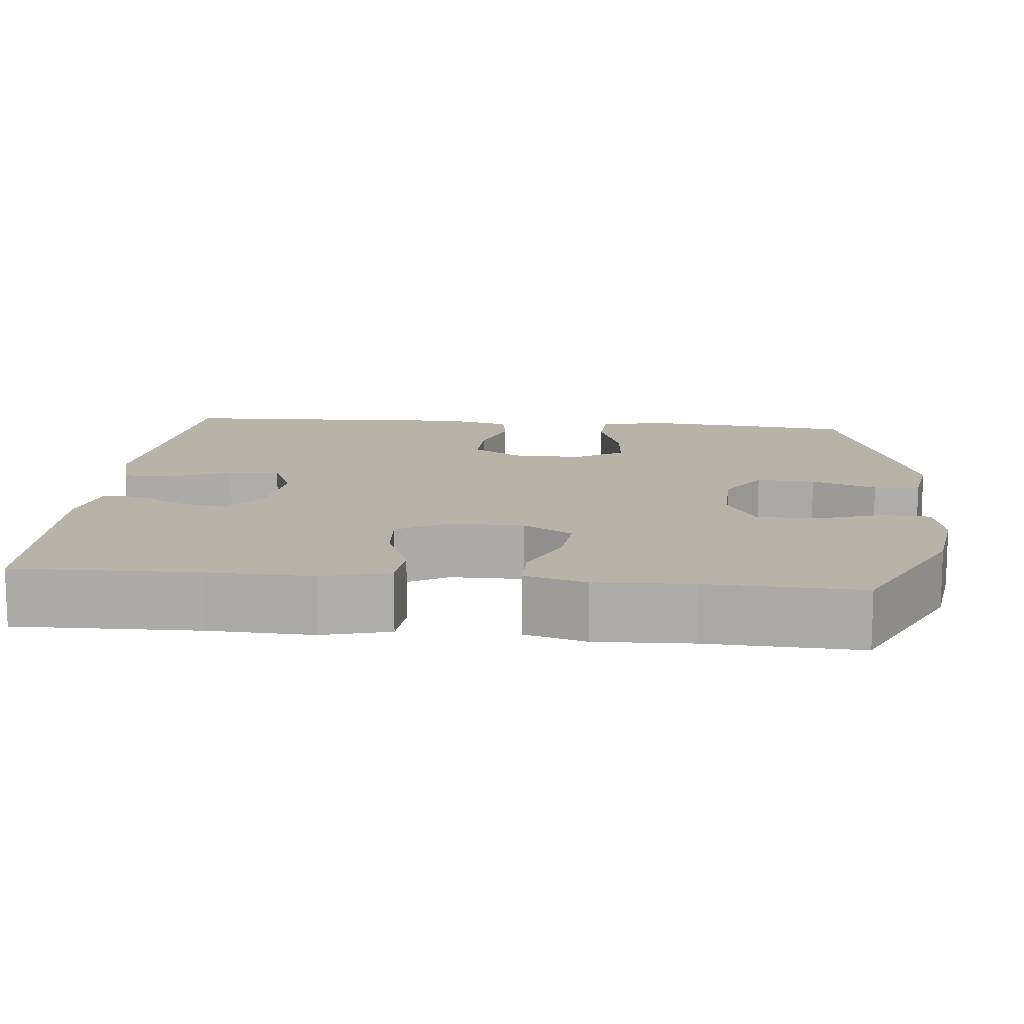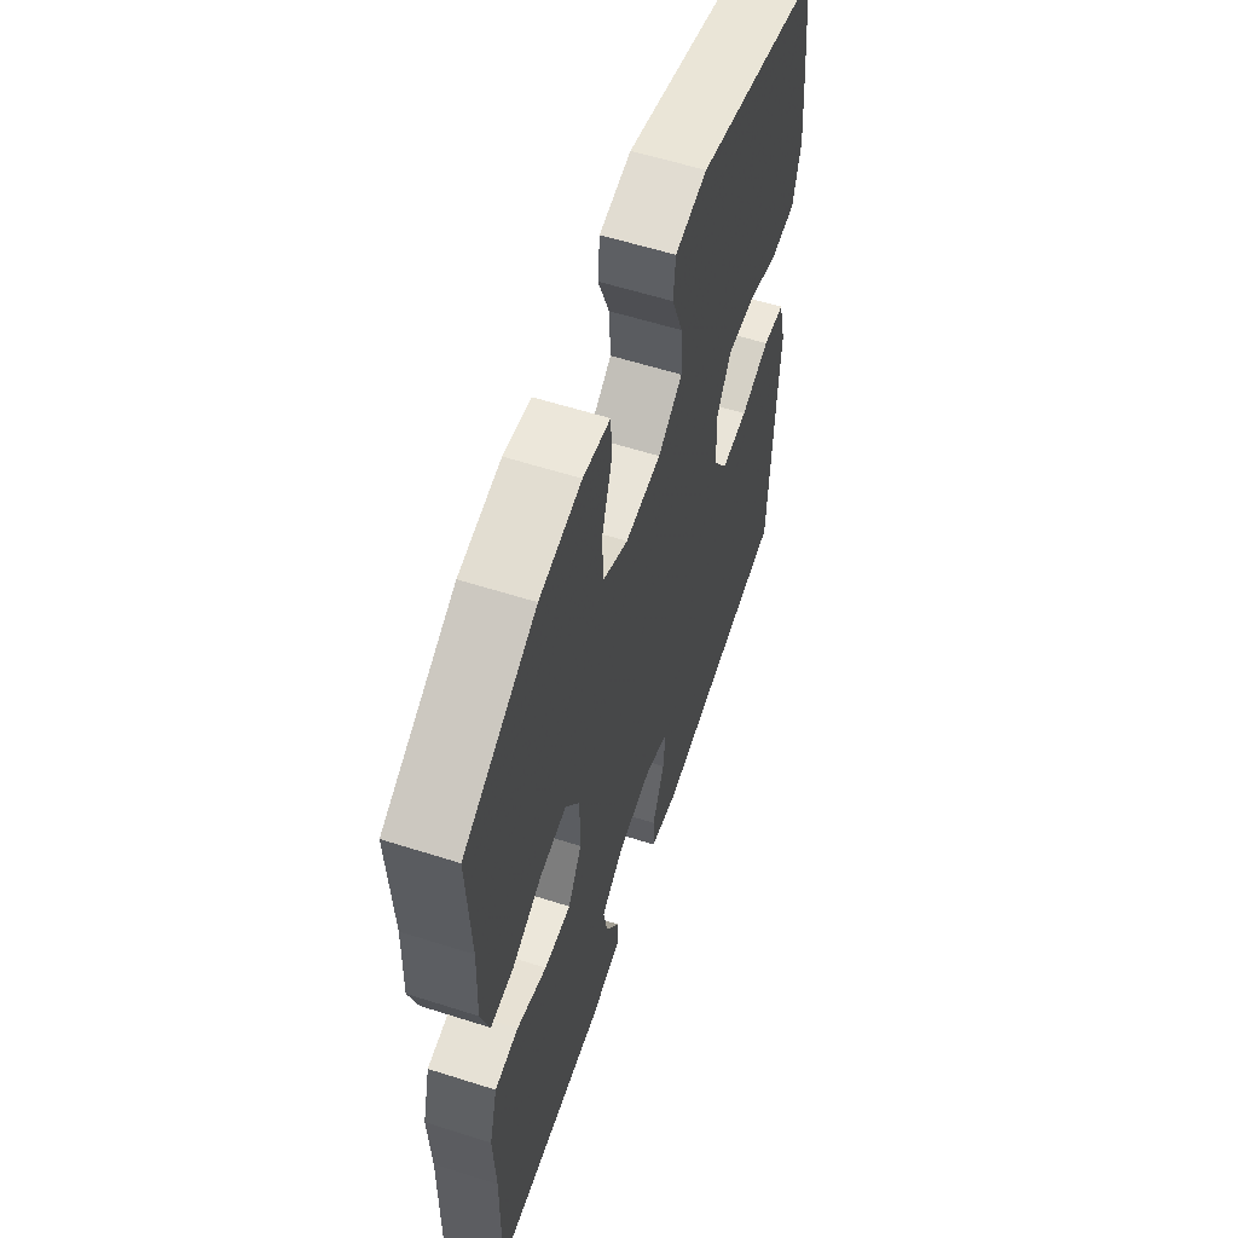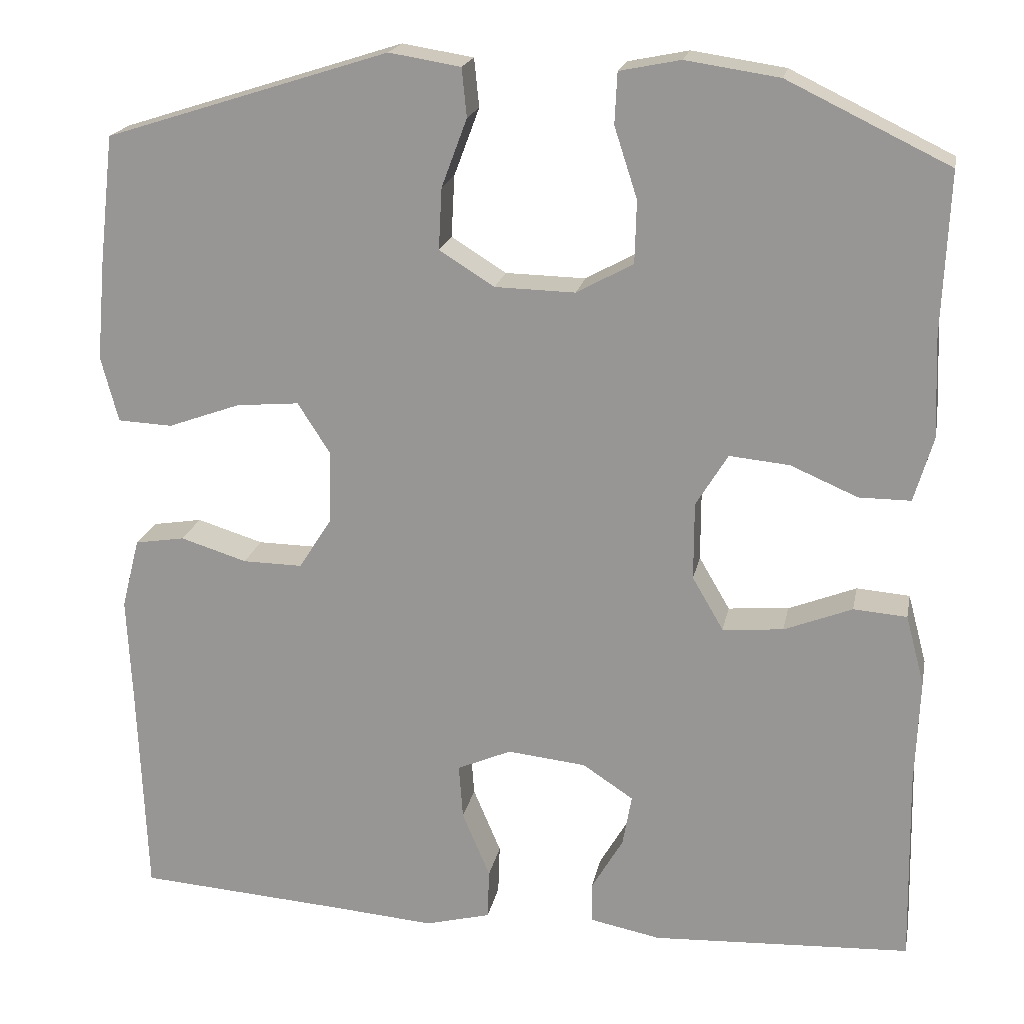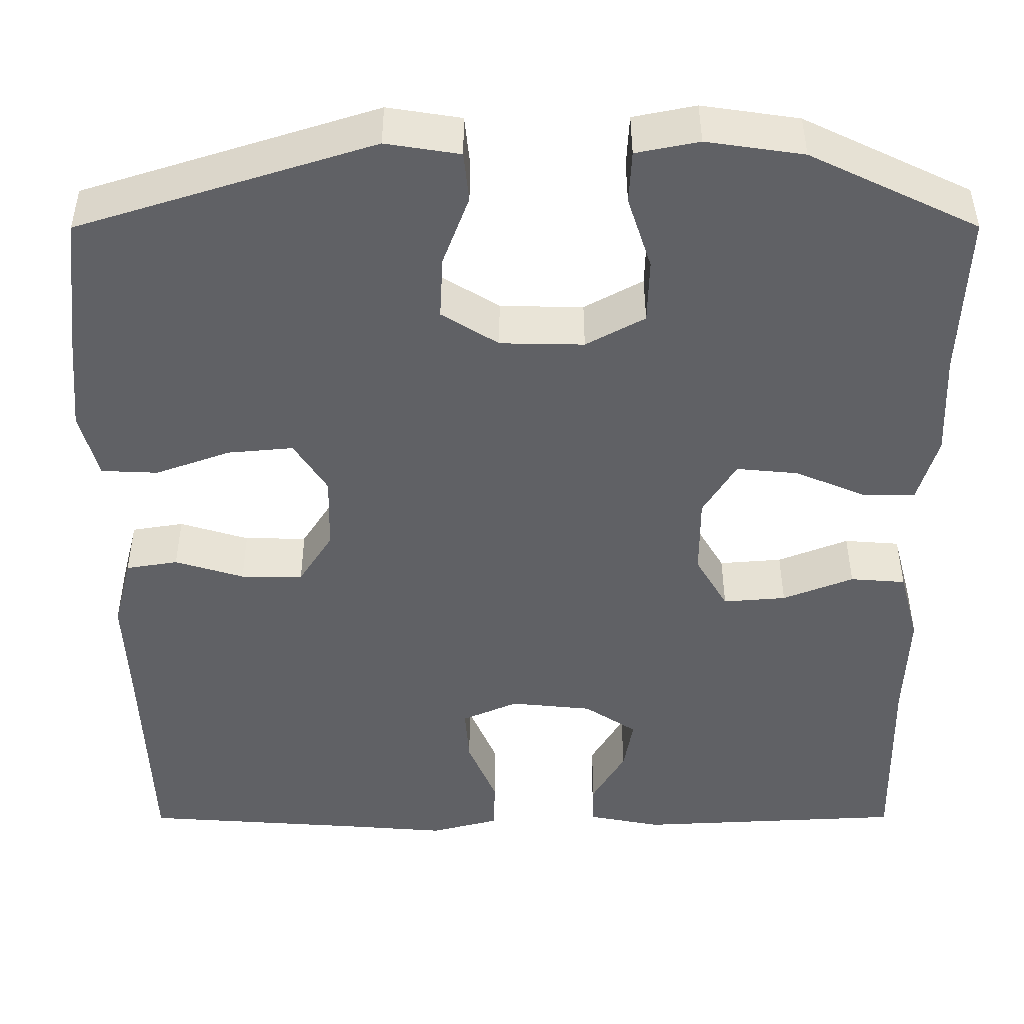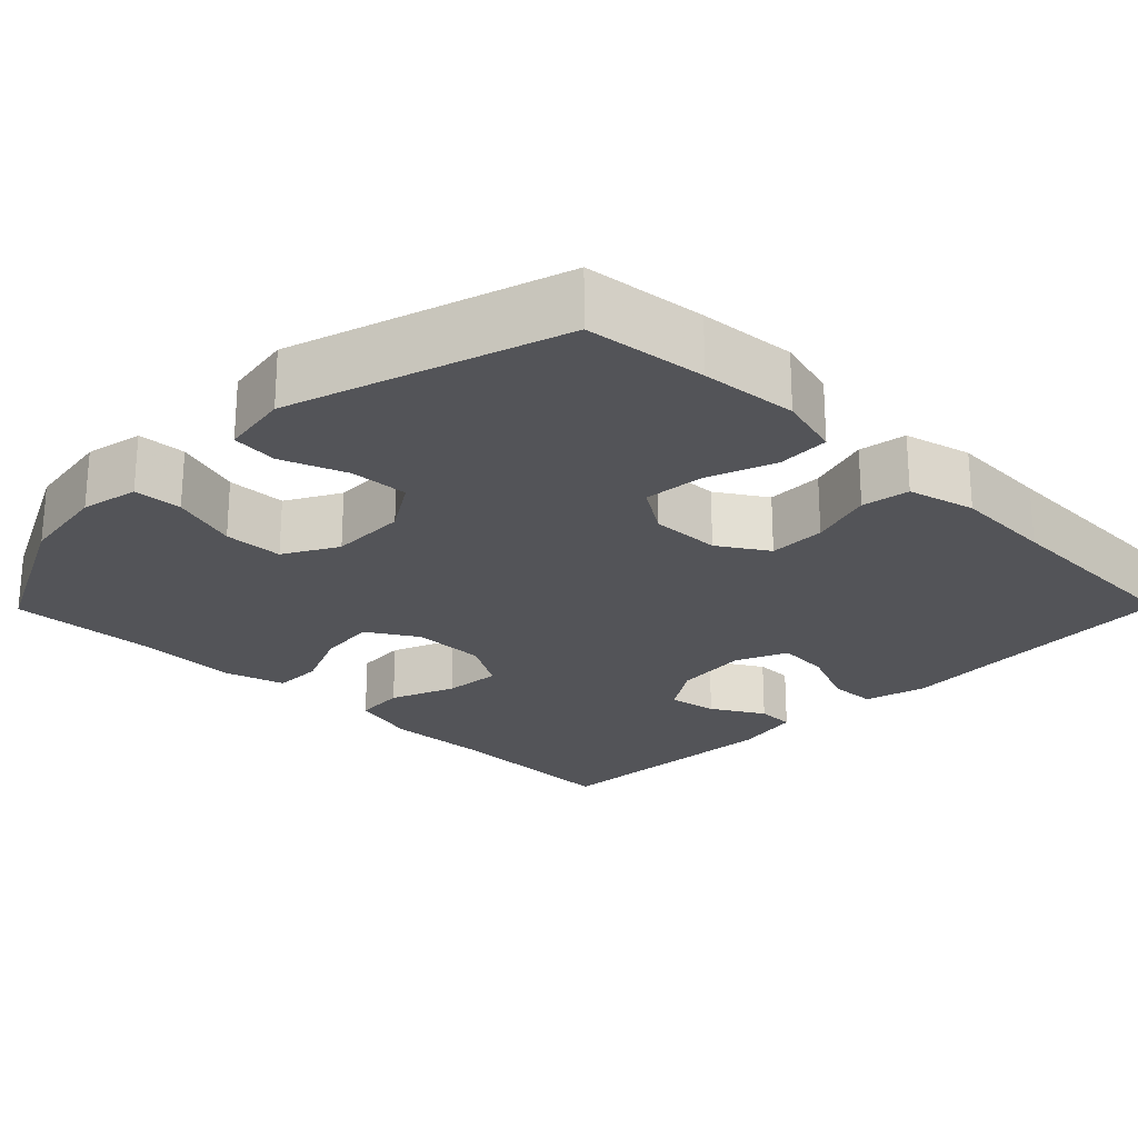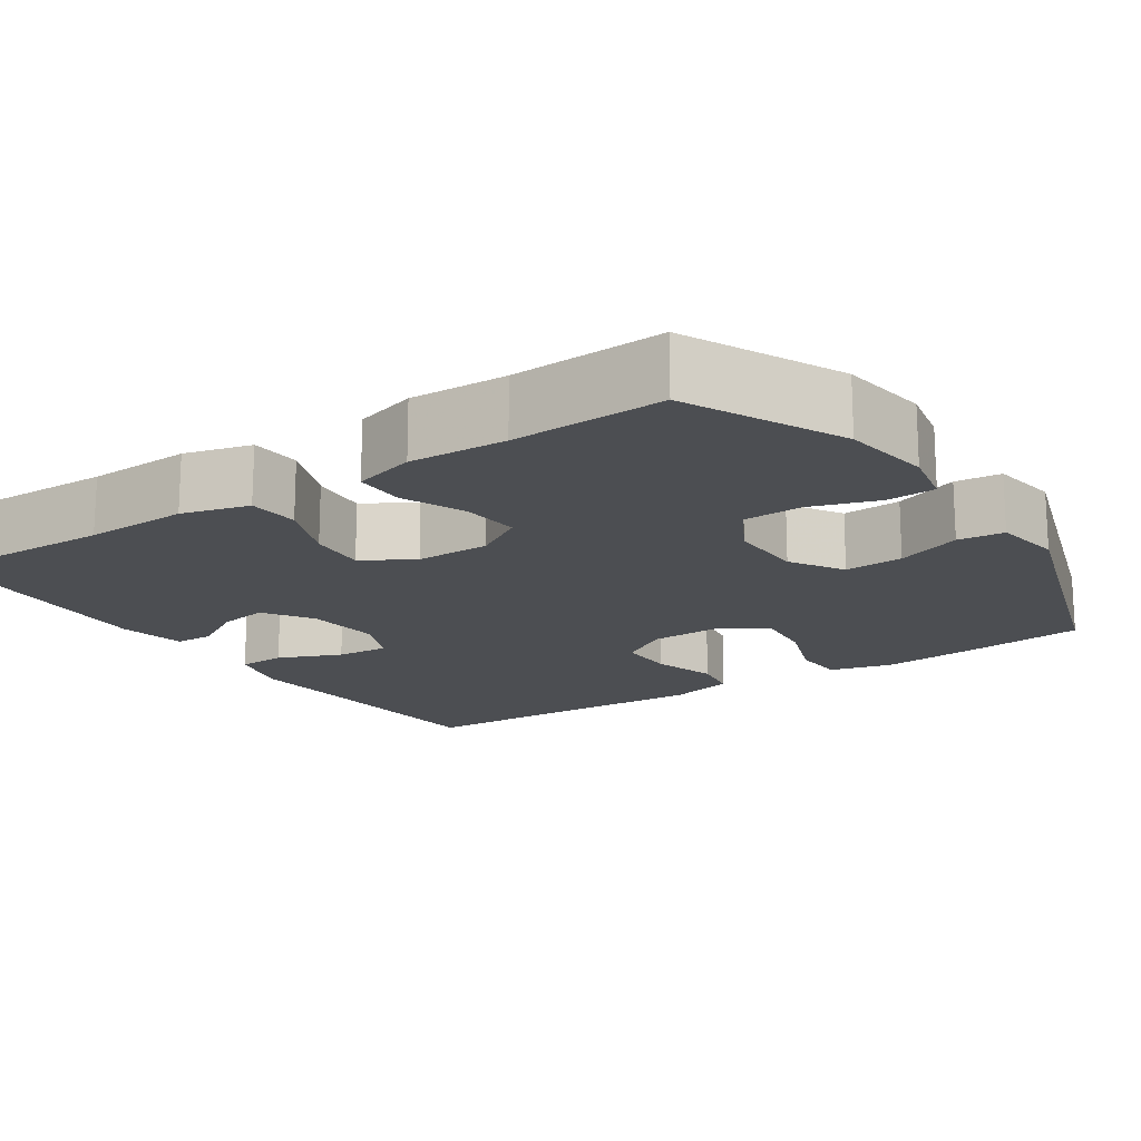
<metadata>
{"format":"obj","ext":"obj","renderer":"f3d","projection":"perspective","resolution":1024,"background":"white","views":[{"elev":12.6,"azim":-84.3,"up":"+Y"},{"elev":59.3,"azim":-71.9,"up":"+Z"},{"elev":19.7,"azim":-168.9,"up":"+Z"},{"elev":42.6,"azim":179.9,"up":"+Z"},{"elev":-23.5,"azim":45.4,"up":"+Y"},{"elev":-16.8,"azim":-56.3,"up":"+Y"}]}
</metadata>
<code>
v 0.5 0.07 -0.5
v 0.245 0.07 -0.518
v 0.12 0.07 -0.528
v 0.04 0.07 -0.507
v 0.038 0.07 -0.446
v 0.072 0.07 -0.365
v 0.077 0.07 -0.298
v 0.011 0.07 -0.269
v -0.085 0.07 -0.279
v -0.147 0.07 -0.32
v -0.136 0.07 -0.383
v -0.097 0.07 -0.45
v -0.098 0.07 -0.499
v -0.184 0.07 -0.516
v -0.5 0.07 -0.5
v -0.495 0.07 -0.265
v -0.5 0.07 -0.132
v -0.477 0.07 -0.046
v -0.412 0.07 -0.041
v -0.329 0.07 -0.074
v -0.255 0.07 -0.08
v -0.217 0.07 -0.015
v -0.217 0.07 0.08
v -0.256 0.07 0.144
v -0.329 0.07 0.137
v -0.411 0.07 0.102
v -0.474 0.07 0.102
v -0.497 0.07 0.181
v -0.492 0.07 0.305
v -0.5 0.07 0.5
v -0.303 0.07 0.595
v -0.189 0.07 0.612
v -0.115 0.07 0.597
v -0.112 0.07 0.535
v -0.14 0.07 0.449
v -0.138 0.07 0.373
v -0.069 0.07 0.335
v 0.029 0.07 0.337
v 0.096 0.07 0.379
v 0.092 0.07 0.454
v 0.061 0.07 0.537
v 0.067 0.07 0.596
v 0.154 0.07 0.61
v 0.5 0.07 0.5
v 0.518 0.07 0.345
v 0.529 0.07 0.222
v 0.508 0.07 0.142
v 0.441 0.07 0.139
v 0.353 0.07 0.171
v 0.276 0.07 0.178
v 0.237 0.07 0.117
v 0.239 0.07 0.027
v 0.279 0.07 -0.036
v 0.352 0.07 -0.035
v 0.433 0.07 -0.01
v 0.494 0.07 -0.02
v 0.516 0.07 -0.106
v 0.51 0.07 -0.234
v 0.5 0 -0.5
v 0.245 0 -0.518
v 0.12 0 -0.528
v 0.04 0 -0.507
v 0.038 0 -0.446
v 0.072 0 -0.365
v 0.077 0 -0.298
v 0.011 0 -0.269
v -0.085 0 -0.279
v -0.147 0 -0.32
v -0.136 0 -0.383
v -0.097 0 -0.45
v -0.098 0 -0.499
v -0.184 0 -0.516
v -0.5 0 -0.5
v -0.495 0 -0.265
v -0.5 0 -0.132
v -0.477 0 -0.046
v -0.412 0 -0.041
v -0.329 0 -0.074
v -0.255 0 -0.08
v -0.217 0 -0.015
v -0.217 0 0.08
v -0.256 0 0.144
v -0.329 0 0.137
v -0.411 0 0.102
v -0.474 0 0.102
v -0.497 0 0.181
v -0.492 0 0.305
v -0.5 0 0.5
v -0.303 0 0.595
v -0.189 0 0.612
v -0.115 0 0.597
v -0.112 0 0.535
v -0.14 0 0.449
v -0.138 0 0.373
v -0.069 0 0.335
v 0.029 0 0.337
v 0.096 0 0.379
v 0.092 0 0.454
v 0.061 0 0.537
v 0.067 0 0.596
v 0.154 0 0.61
v 0.5 0 0.5
v 0.518 0 0.345
v 0.529 0 0.222
v 0.508 0 0.142
v 0.441 0 0.139
v 0.353 0 0.171
v 0.276 0 0.178
v 0.237 0 0.117
v 0.239 0 0.027
v 0.279 0 -0.036
v 0.352 0 -0.035
v 0.433 0 -0.01
v 0.494 0 -0.02
v 0.516 0 -0.106
v 0.51 0 -0.234
f 55 56 57 58
f 54 55 58 1
f 53 54 1 2
f 52 53 2 3
f 51 52 3 4
f 46 47 48 49
f 46 49 50
f 45 46 50
f 44 45 50
f 43 44 50
f 40 41 42 43
f 39 40 43 50
f 38 39 50 51
f 32 33 34 35
f 32 35 36
f 29 30 31 32
f 29 32 36
f 28 29 36 37
f 25 26 27 28
f 24 25 28 37
f 17 18 19 20
f 16 17 20 21
f 15 16 21
f 14 15 21 22
f 11 12 13 14
f 10 11 14 22
f 4 5 6
f 51 4 6
f 51 6 7
f 38 51 7 8
f 23 24 37 38
f 23 38 8 9
f 9 10 22 23
f 116 115 114 113
f 59 116 113 112
f 60 59 112 111
f 61 60 111 110
f 62 61 110 109
f 107 106 105 104
f 108 107 104
f 108 104 103
f 108 103 102
f 108 102 101
f 101 100 99 98
f 108 101 98 97
f 109 108 97 96
f 93 92 91 90
f 94 93 90
f 90 89 88 87
f 94 90 87
f 95 94 87 86
f 86 85 84 83
f 95 86 83 82
f 78 77 76 75
f 79 78 75 74
f 79 74 73
f 80 79 73 72
f 72 71 70 69
f 80 72 69 68
f 64 63 62
f 64 62 109
f 65 64 109
f 66 65 109 96
f 96 95 82 81
f 67 66 96 81
f 81 80 68 67
f 1 59 60 2
f 2 60 61 3
f 3 61 62 4
f 4 62 63 5
f 5 63 64 6
f 6 64 65 7
f 7 65 66 8
f 8 66 67 9
f 9 67 68 10
f 10 68 69 11
f 11 69 70 12
f 12 70 71 13
f 13 71 72 14
f 14 72 73 15
f 15 73 74 16
f 16 74 75 17
f 17 75 76 18
f 18 76 77 19
f 19 77 78 20
f 20 78 79 21
f 21 79 80 22
f 22 80 81 23
f 23 81 82 24
f 24 82 83 25
f 25 83 84 26
f 26 84 85 27
f 27 85 86 28
f 28 86 87 29
f 29 87 88 30
f 30 88 89 31
f 31 89 90 32
f 32 90 91 33
f 33 91 92 34
f 34 92 93 35
f 35 93 94 36
f 36 94 95 37
f 37 95 96 38
f 38 96 97 39
f 39 97 98 40
f 40 98 99 41
f 41 99 100 42
f 42 100 101 43
f 43 101 102 44
f 44 102 103 45
f 45 103 104 46
f 46 104 105 47
f 47 105 106 48
f 48 106 107 49
f 49 107 108 50
f 50 108 109 51
f 51 109 110 52
f 52 110 111 53
f 53 111 112 54
f 54 112 113 55
f 55 113 114 56
f 56 114 115 57
f 57 115 116 58
f 58 116 59 1

</code>
